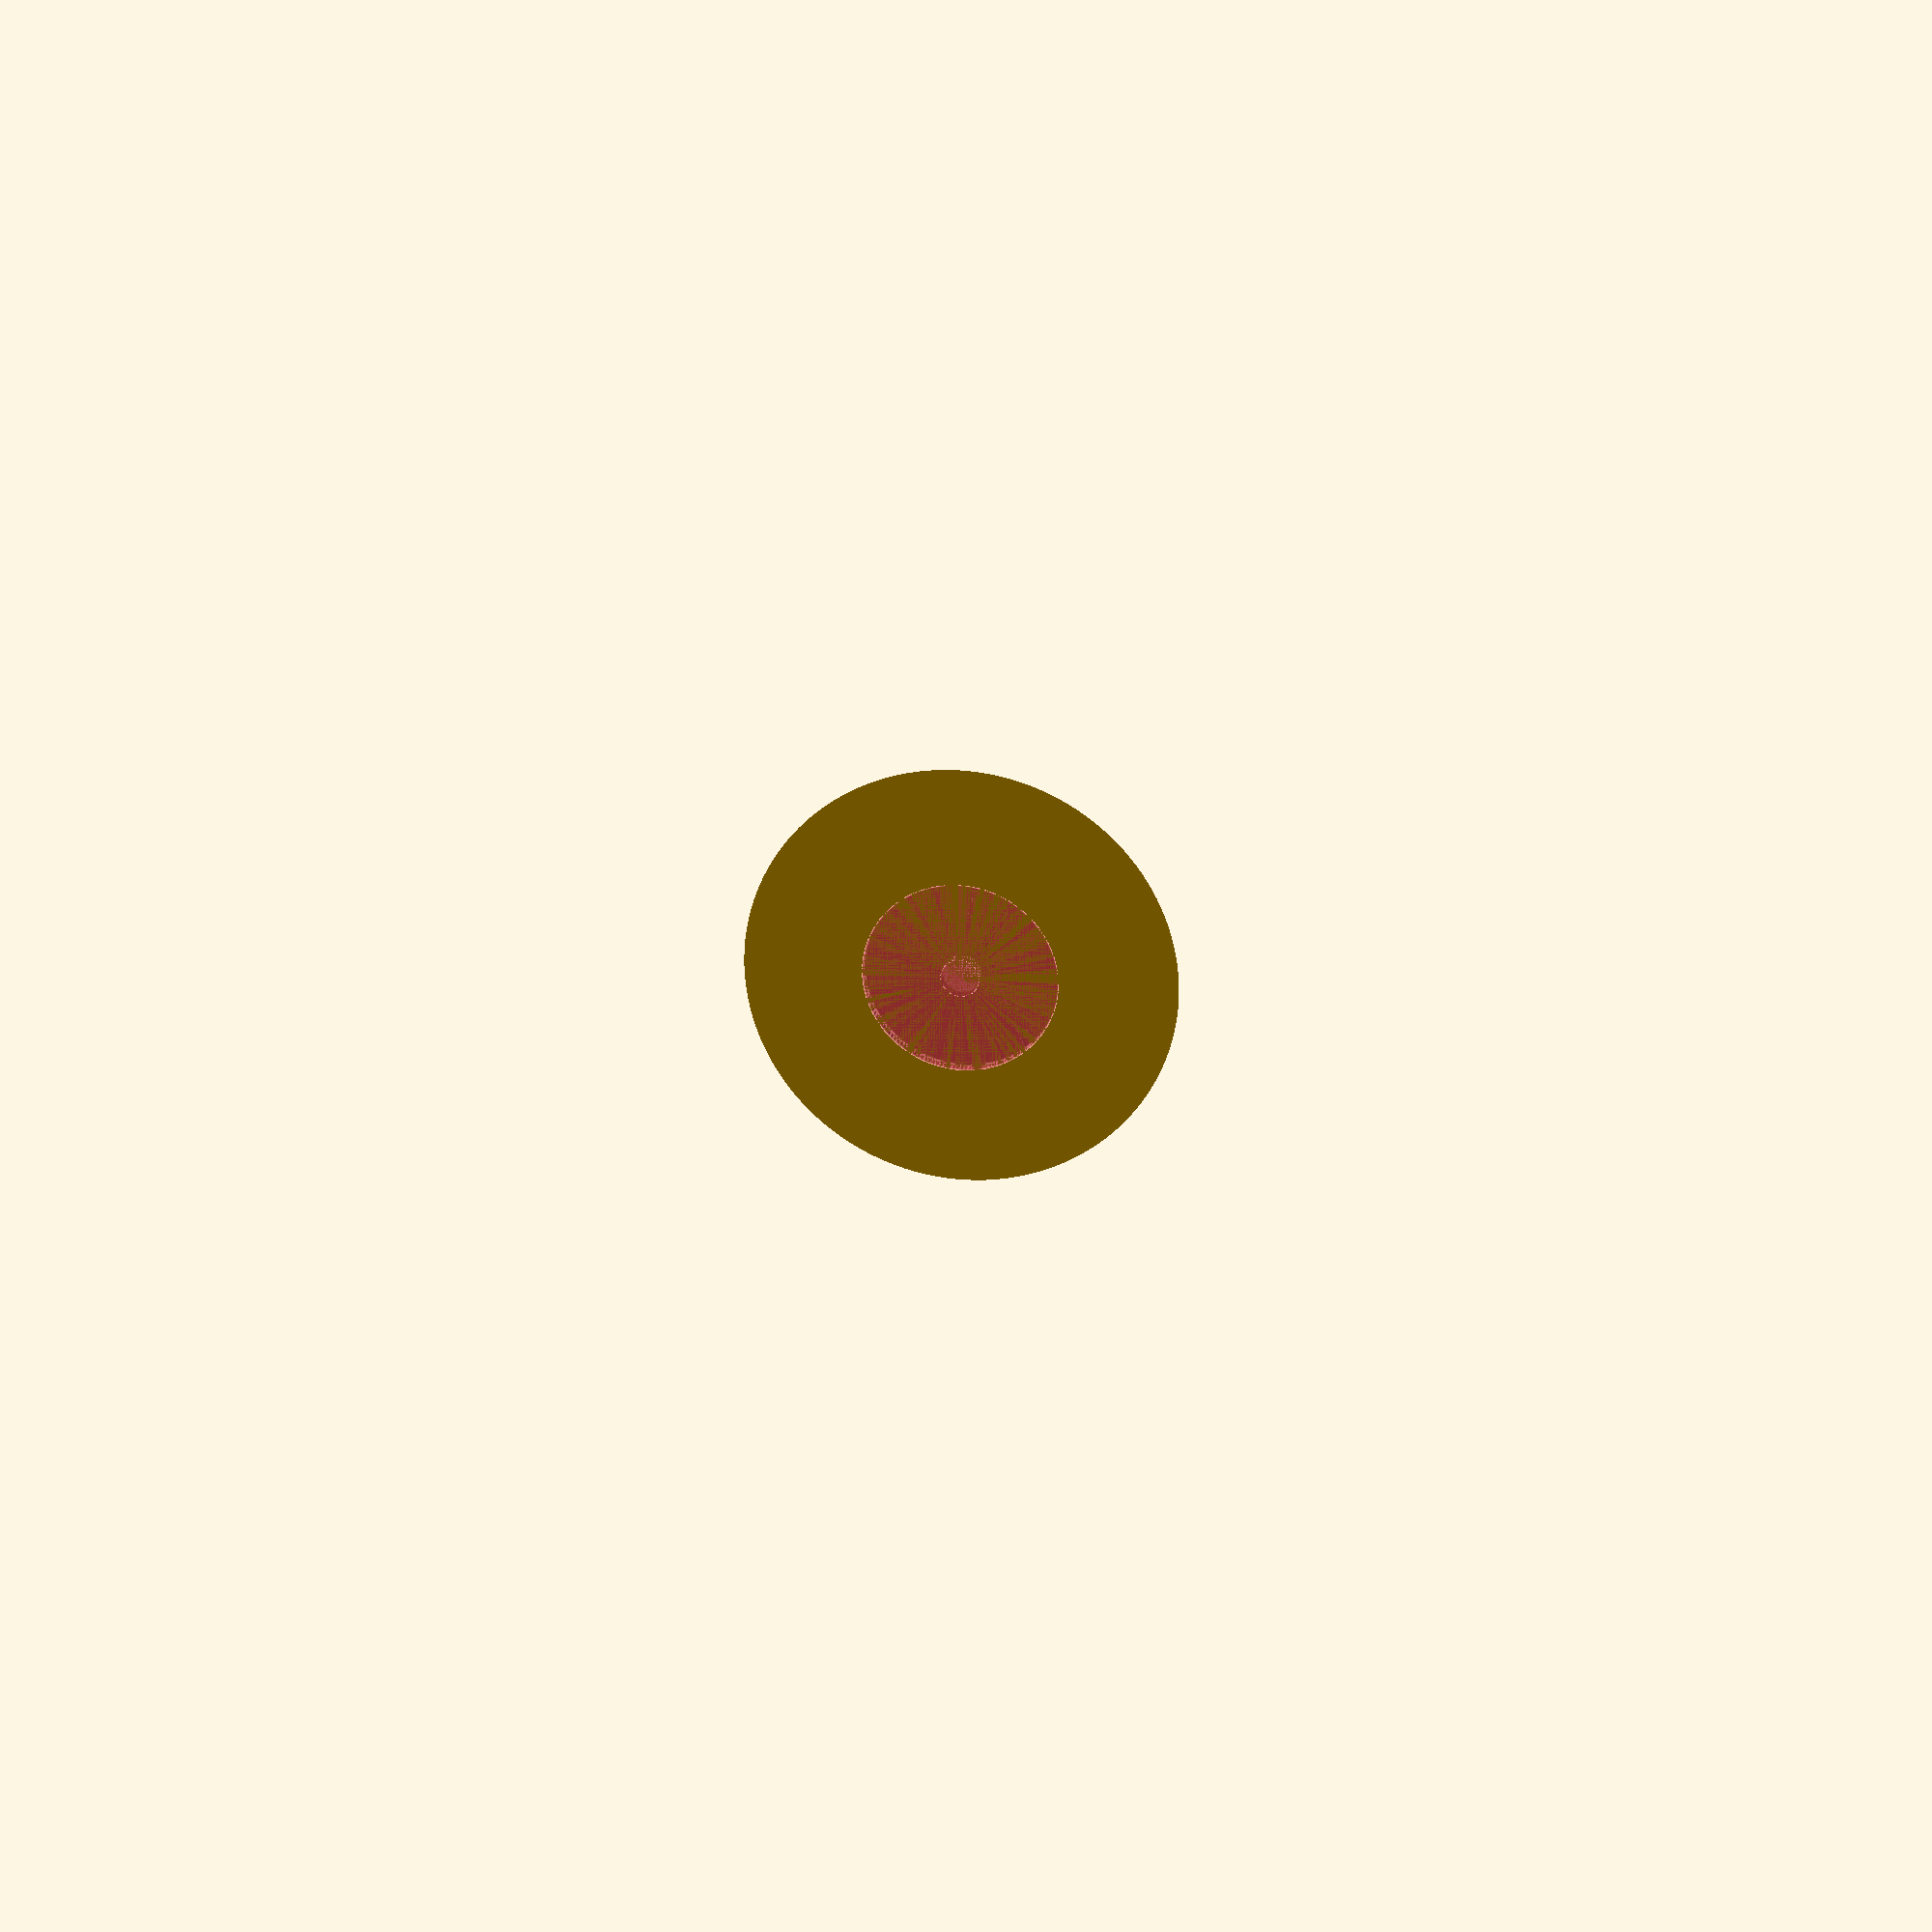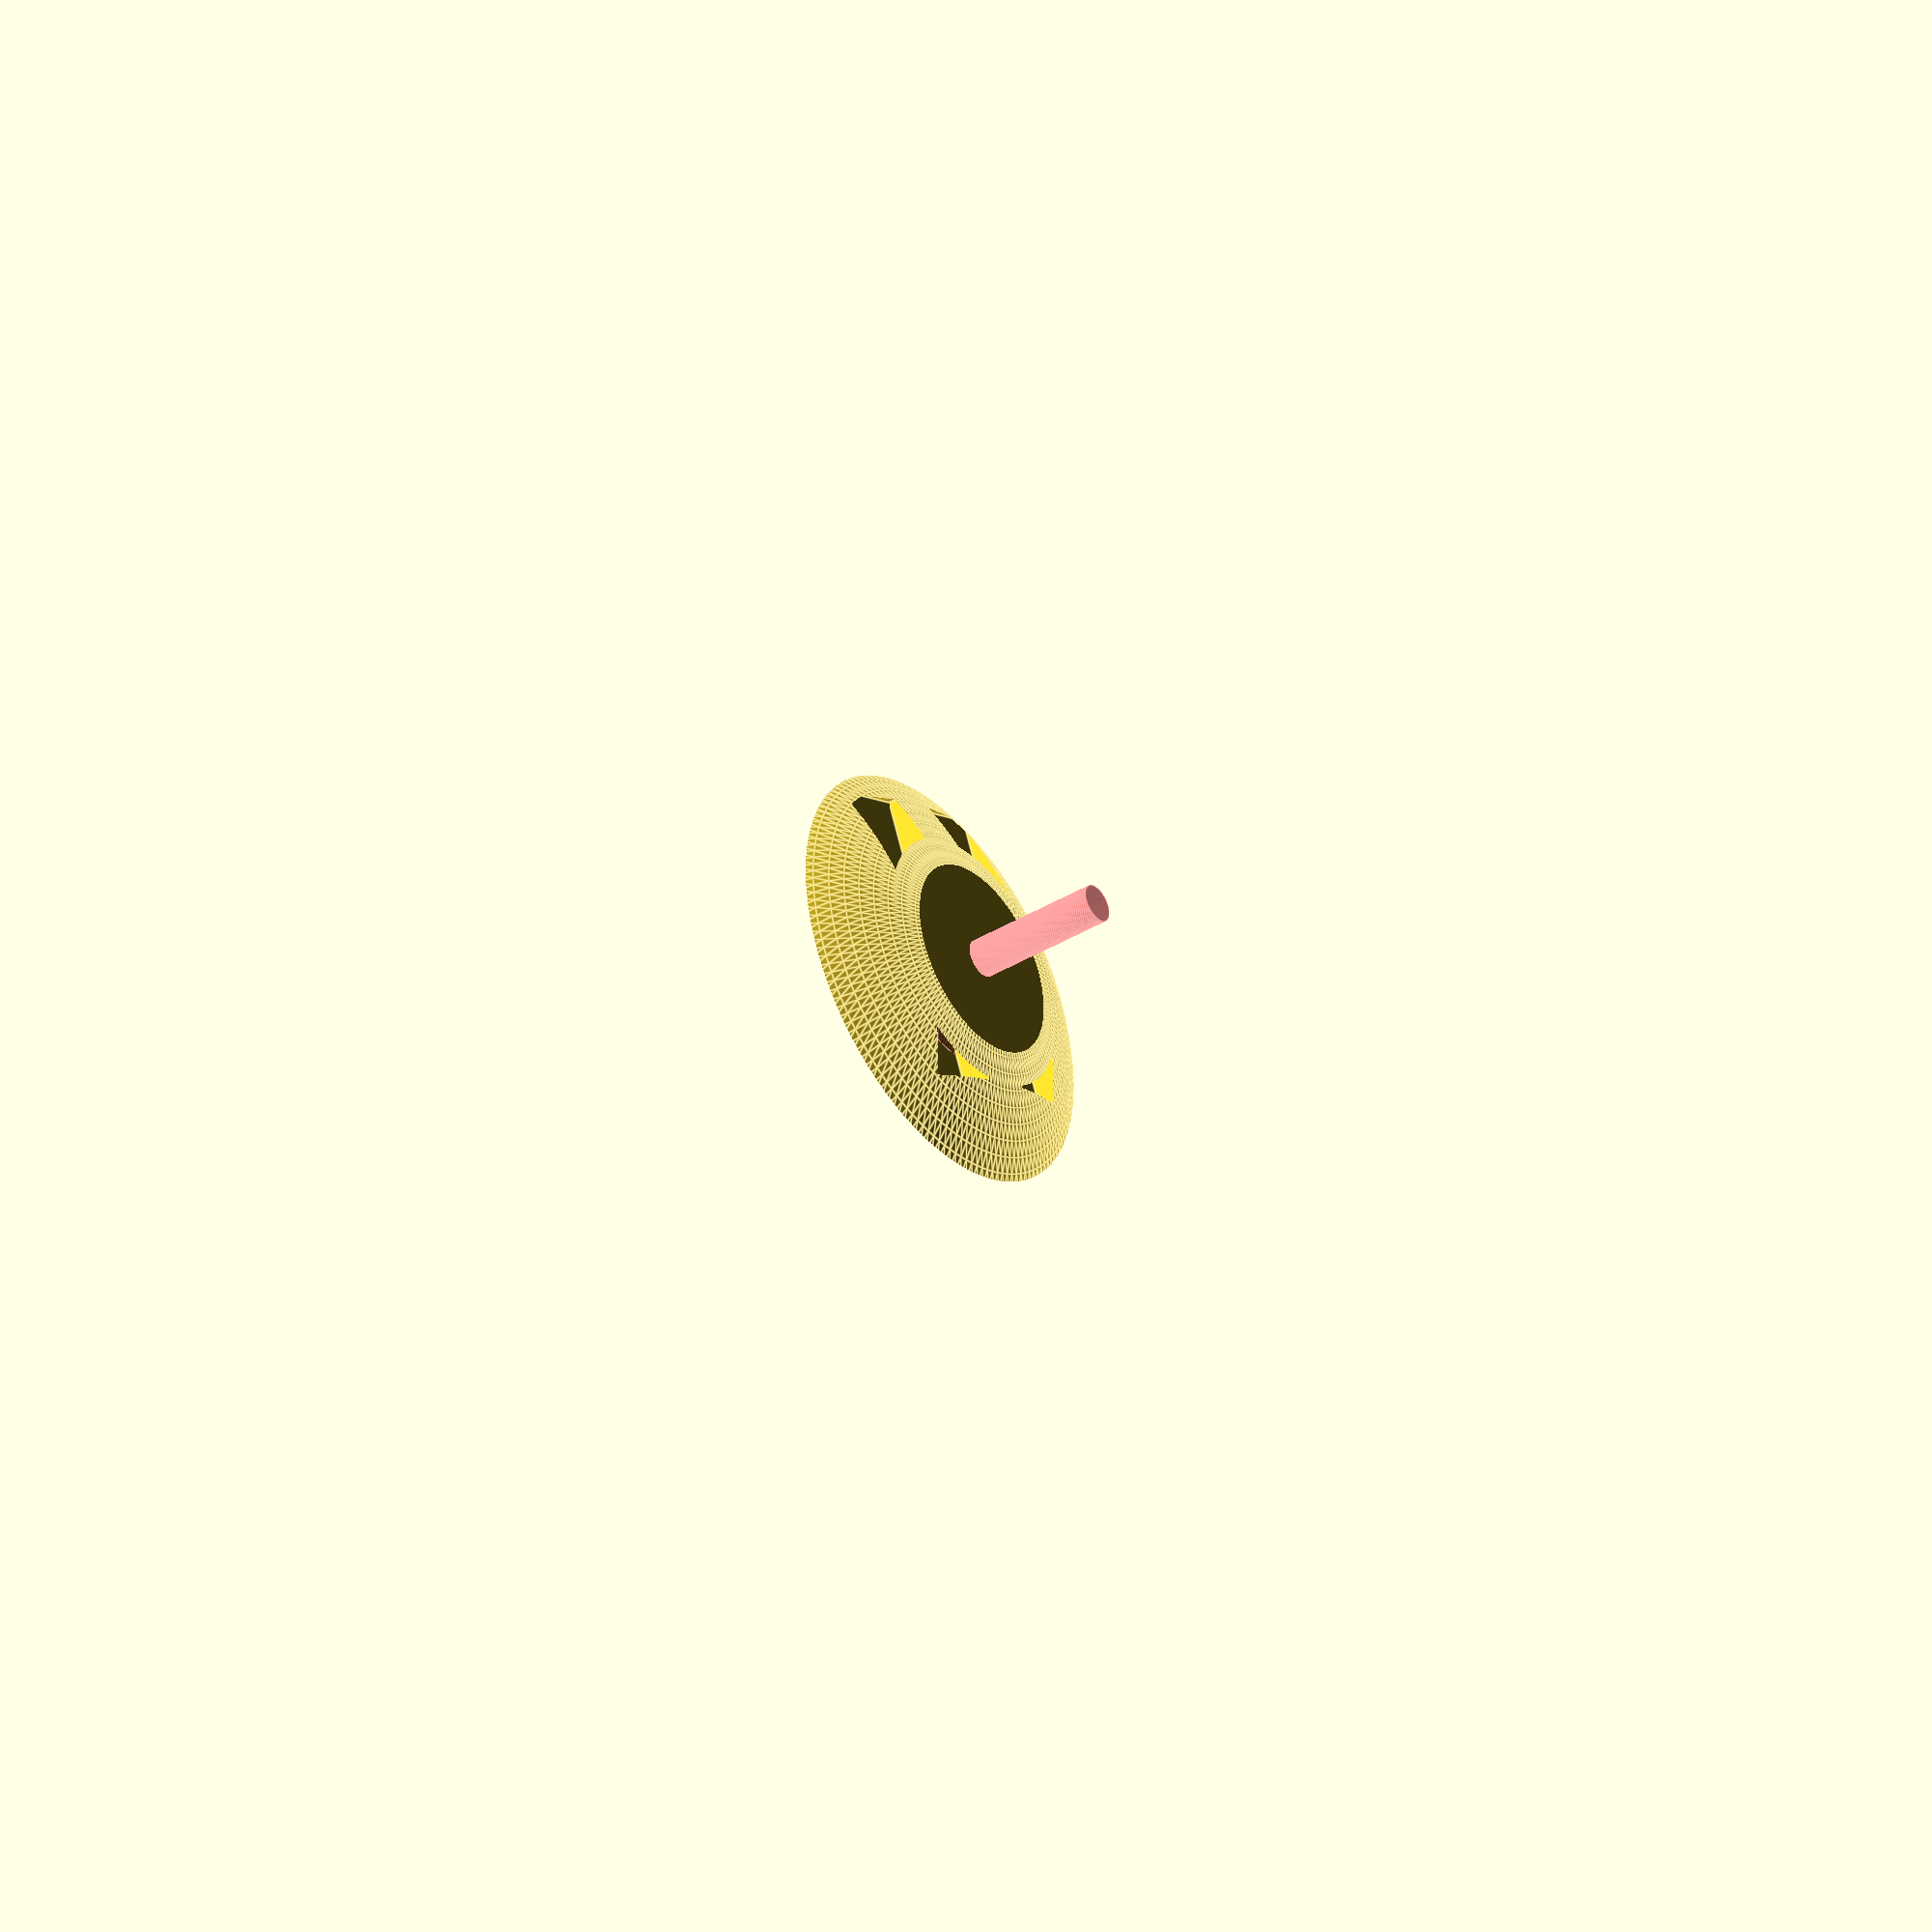
<openscad>
$fn=150 ;

module maSphere() {translate([0,0,-50]) sphere(60);}
module monCube() {translate([0,0,60]) cube(120, center=true);}
module monCubeSup() {translate([0,0,68]) cube(120, center=true);}

module monDome() {
    difference() {
        intersection() {maSphere();monCube();};
        monCubeSup(); }
    }

module teteDeVisseuse() {
    union(){
        translate([0,0,0])
            cylinder(d=30,h=2, center=false);
        translate([0,0,15])
            cylinder(d=6,h=30, center=true);
        }
}

module monAimant() {
    cube([11,40+7.5,4.5]);
}

module mesAimants() { 
    for(i=[0:1]) {
        translate([i*20,0,0])
            translate([-(11+4.5),-20,2])
                monAimant();
    }
}
module main() {
    difference() {difference() {monDome(); mesAimants();}; #teteDeVisseuse();};
}

main();
</openscad>
<views>
elev=157.8 azim=22.1 roll=349.5 proj=p view=edges
elev=218.4 azim=156.5 roll=232.4 proj=o view=edges
</views>
